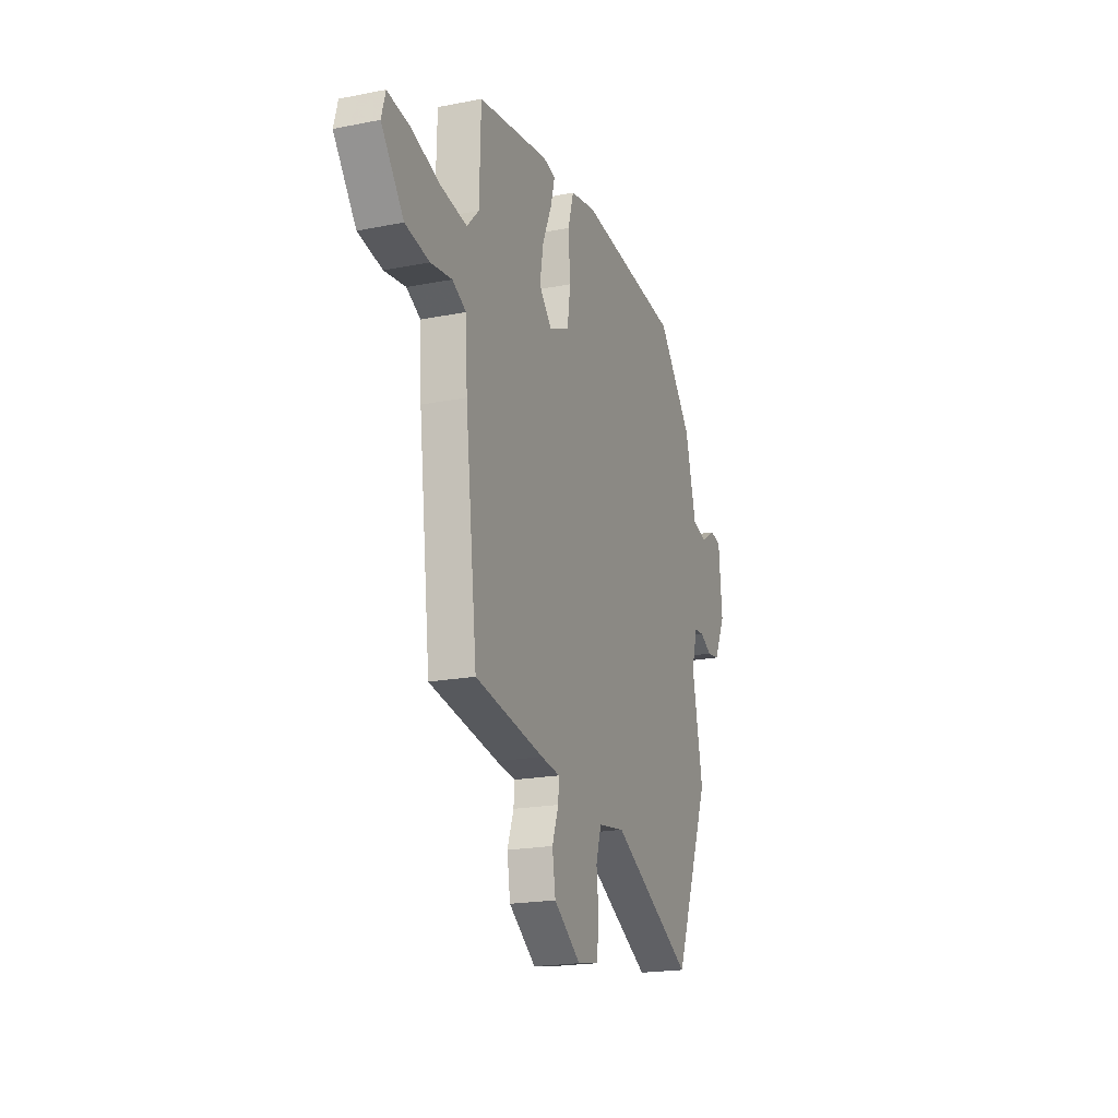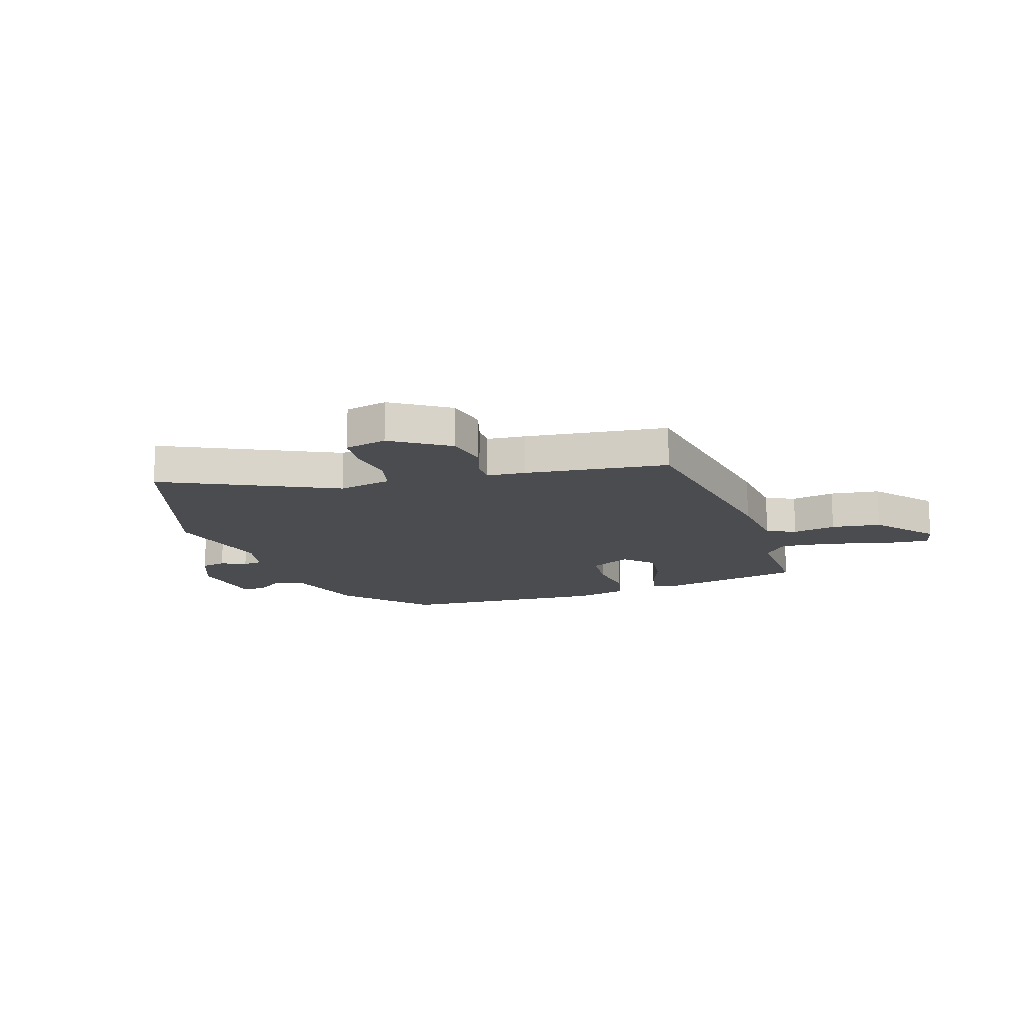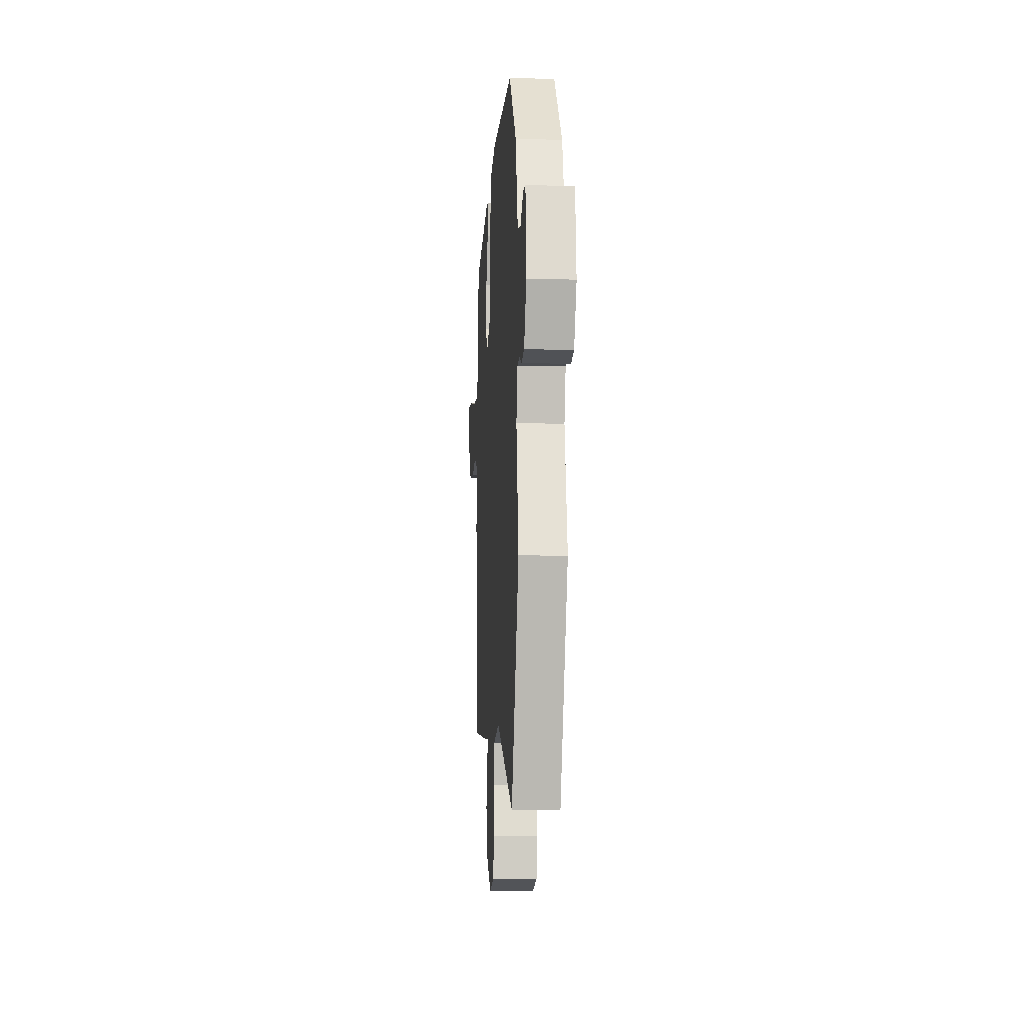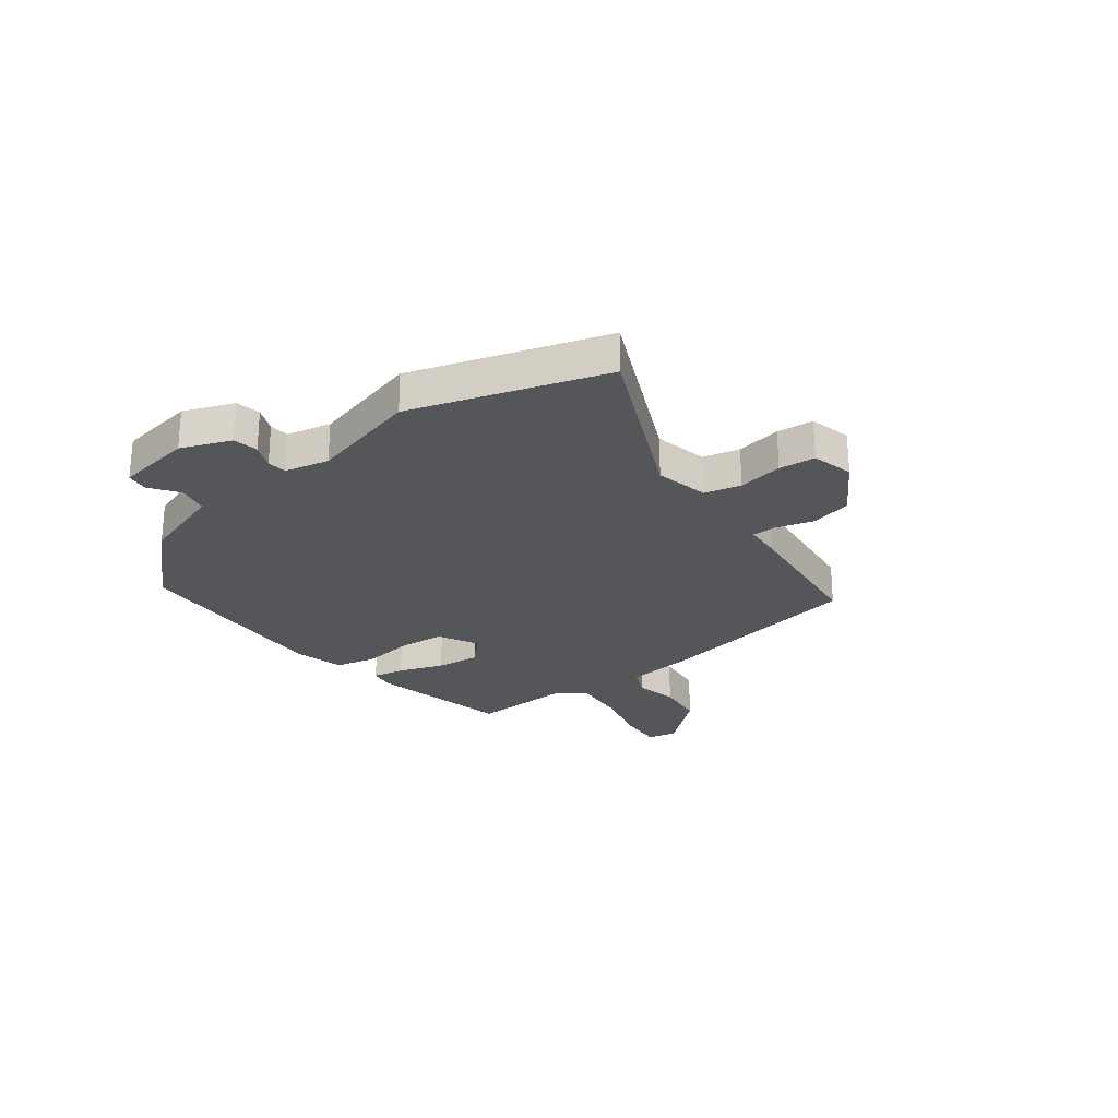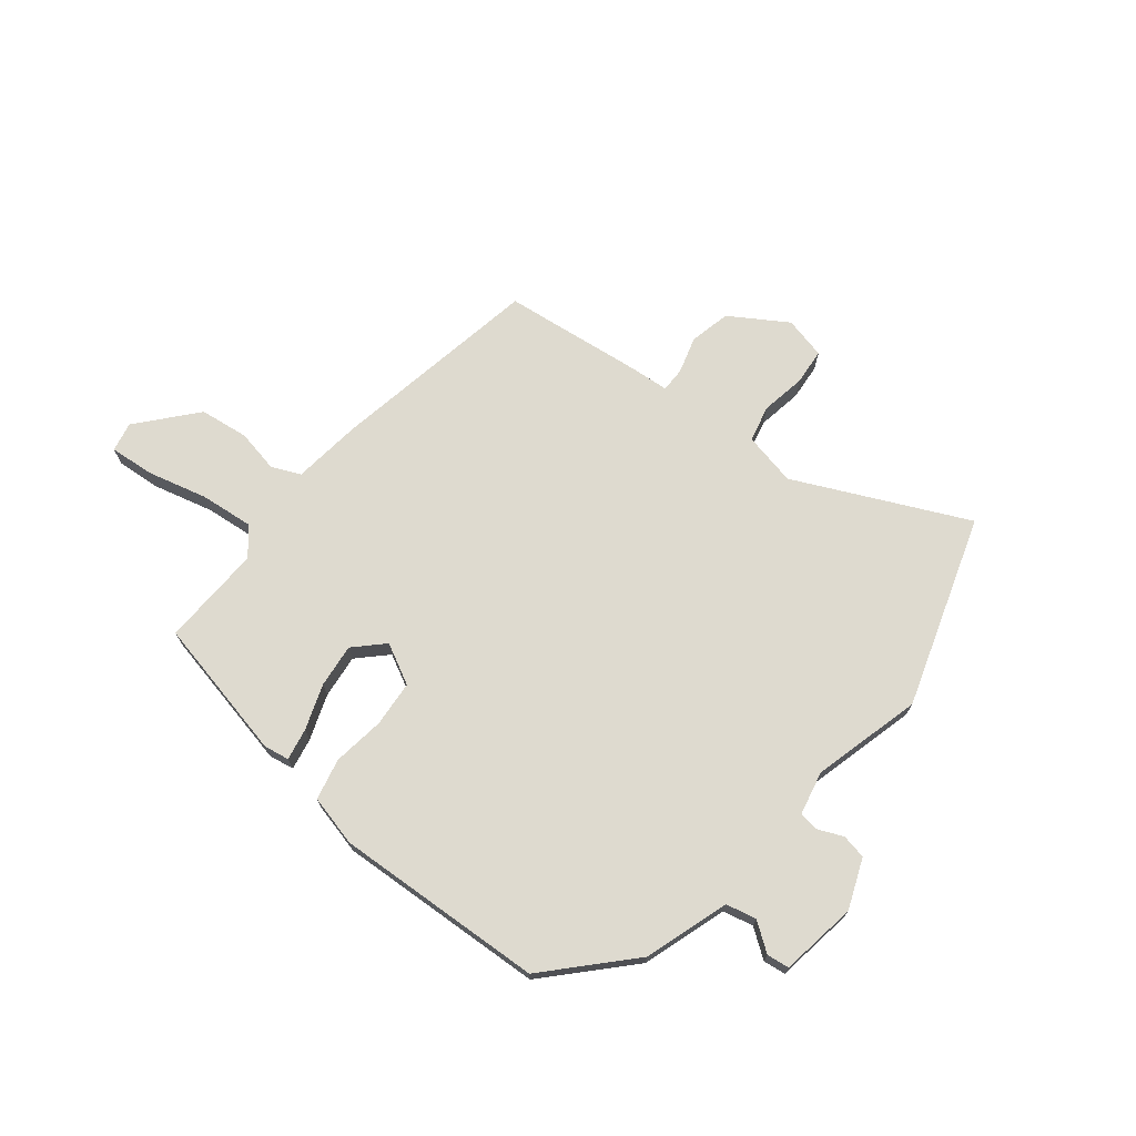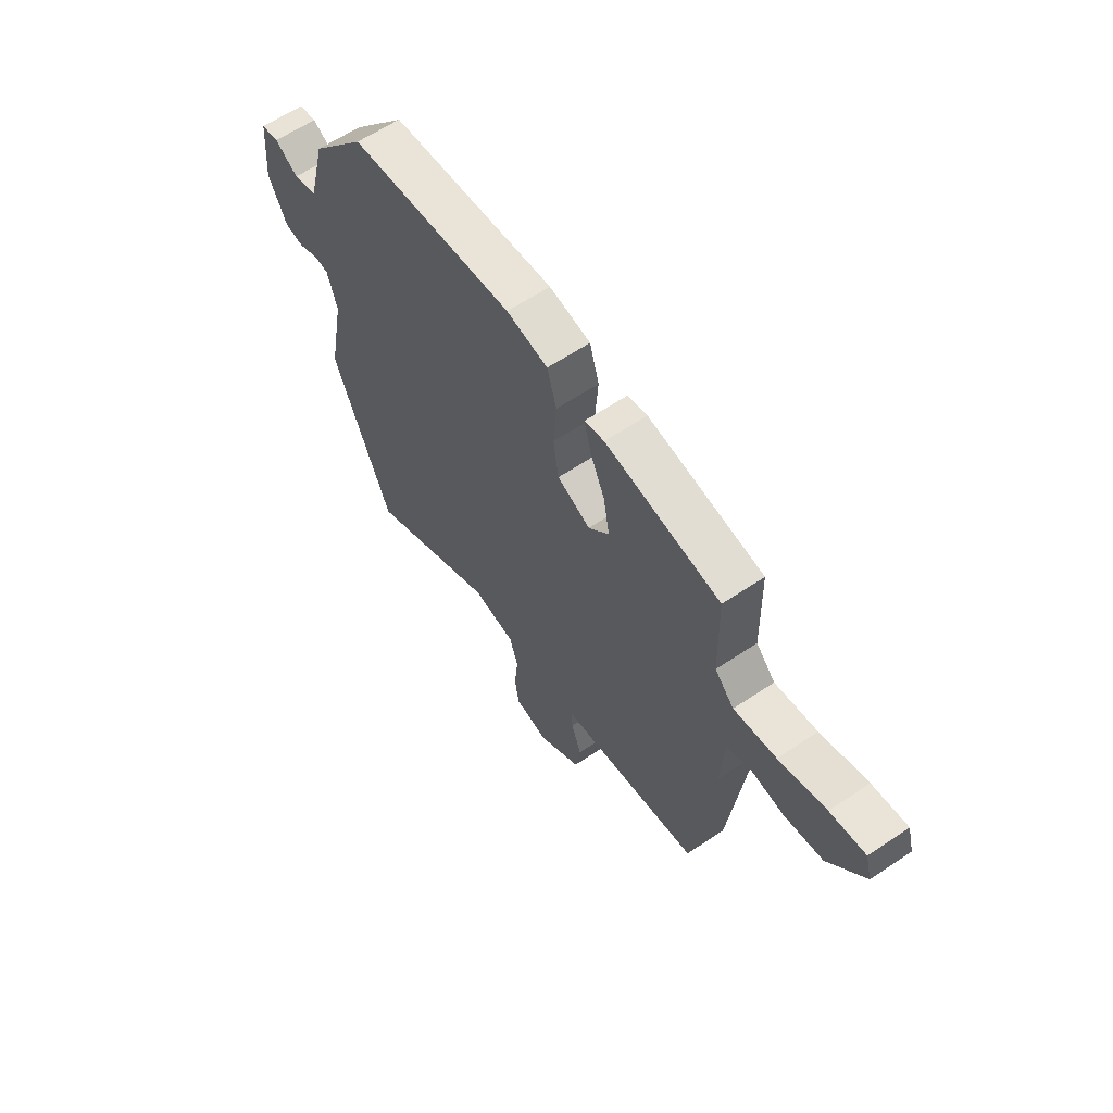
<metadata>
{"format":"obj","ext":"obj","renderer":"f3d","projection":"perspective","resolution":1024,"background":"white","views":[{"elev":-19.9,"azim":-69.9,"up":"+Z"},{"elev":-15.2,"azim":-158.9,"up":"+Y"},{"elev":-13.4,"azim":86.0,"up":"+Z"},{"elev":-25.5,"azim":131.1,"up":"+Y"},{"elev":71.0,"azim":42.3,"up":"+Y"},{"elev":62.0,"azim":-124.3,"up":"+Z"}]}
</metadata>
<code>
v -0.493 0.07 0.463
v -0.226 0.07 0.503
v -0.18 0.07 0.492
v -0.195 0.07 0.434
v -0.23 0.07 0.353
v -0.244 0.07 0.273
v -0.196 0.07 0.219
v -0.119 0.07 0.253
v -0.107 0.07 0.337
v -0.114 0.07 0.434
v -0.092 0.07 0.509
v 0.004 0.07 0.526
v 0.388 0.07 0.482
v 0.517 0.07 0.326
v 0.558 0.07 0.167
v 0.613 0.07 0.151
v 0.667 0.07 0.185
v 0.708 0.07 0.177
v 0.721 0.07 0.034
v 0.679 0.07 -0.055
v 0.633 0.07 -0.061
v 0.588 0.07 -0.038
v 0.552 0.07 -0.04
v 0.529 0.07 -0.12
v 0.569 0.07 -0.325
v 0.434 0.07 -0.67
v 0.127 0.07 -0.503
v 0.027 0.07 -0.518
v 0.007 0.07 -0.584
v 0.016 0.07 -0.668
v 0.006 0.07 -0.735
v -0.073 0.07 -0.749
v -0.174 0.07 -0.676
v -0.186 0.07 -0.599
v -0.162 0.07 -0.532
v -0.159 0.07 -0.487
v -0.23 0.07 -0.477
v -0.489 0.07 -0.431
v -0.534 0.07 -0.036
v -0.541 0.07 0.093
v -0.593 0.07 0.12
v -0.673 0.07 0.109
v -0.763 0.07 0.126
v -0.847 0.07 0.237
v -0.832 0.07 0.291
v -0.75 0.07 0.279
v -0.641 0.07 0.244
v -0.543 0.07 0.228
v -0.498 0.07 0.275
v -0.493 0 0.463
v -0.226 0 0.503
v -0.18 0 0.492
v -0.195 0 0.434
v -0.23 0 0.353
v -0.244 0 0.273
v -0.196 0 0.219
v -0.119 0 0.253
v -0.107 0 0.337
v -0.114 0 0.434
v -0.092 0 0.509
v 0.004 0 0.526
v 0.388 0 0.482
v 0.517 0 0.326
v 0.558 0 0.167
v 0.613 0 0.151
v 0.667 0 0.185
v 0.708 0 0.177
v 0.721 0 0.034
v 0.679 0 -0.055
v 0.633 0 -0.061
v 0.588 0 -0.038
v 0.552 0 -0.04
v 0.529 0 -0.12
v 0.569 0 -0.325
v 0.434 0 -0.67
v 0.127 0 -0.503
v 0.027 0 -0.518
v 0.007 0 -0.584
v 0.016 0 -0.668
v 0.006 0 -0.735
v -0.073 0 -0.749
v -0.174 0 -0.676
v -0.186 0 -0.599
v -0.162 0 -0.532
v -0.159 0 -0.487
v -0.23 0 -0.477
v -0.489 0 -0.431
v -0.534 0 -0.036
v -0.541 0 0.093
v -0.593 0 0.12
v -0.673 0 0.109
v -0.763 0 0.126
v -0.847 0 0.237
v -0.832 0 0.291
v -0.75 0 0.279
v -0.641 0 0.244
v -0.543 0 0.228
v -0.498 0 0.275
f 45 46 47
f 44 45 47
f 43 44 47
f 42 43 47
f 41 42 47
f 40 41 47 48
f 40 48 49
f 39 40 49
f 38 39 49
f 37 38 49
f 36 37 49
f 33 34 35
f 32 33 35
f 31 32 35
f 30 31 35
f 29 30 35
f 28 29 35 36
f 36 49 1
f 28 36 1
f 27 28 1
f 24 25 26 27
f 20 21 22
f 19 20 22
f 18 19 22
f 17 18 22
f 16 17 22
f 15 16 22 23
f 23 24 27
f 15 23 27
f 14 15 27
f 13 14 27
f 12 13 27
f 11 12 27
f 10 11 27
f 9 10 27
f 3 4 5
f 2 3 5
f 1 2 5
f 1 5 6
f 27 1 6 7
f 8 9 27
f 7 8 27
f 96 95 94
f 96 94 93
f 96 93 92
f 96 92 91
f 96 91 90
f 97 96 90 89
f 98 97 89
f 98 89 88
f 98 88 87
f 98 87 86
f 98 86 85
f 84 83 82
f 84 82 81
f 84 81 80
f 84 80 79
f 84 79 78
f 85 84 78 77
f 50 98 85
f 50 85 77
f 50 77 76
f 76 75 74 73
f 71 70 69
f 71 69 68
f 71 68 67
f 71 67 66
f 71 66 65
f 72 71 65 64
f 76 73 72
f 76 72 64
f 76 64 63
f 76 63 62
f 76 62 61
f 76 61 60
f 76 60 59
f 76 59 58
f 54 53 52
f 54 52 51
f 54 51 50
f 55 54 50
f 56 55 50 76
f 76 58 57
f 76 57 56
f 1 50 51 2
f 2 51 52 3
f 3 52 53 4
f 4 53 54 5
f 5 54 55 6
f 6 55 56 7
f 7 56 57 8
f 8 57 58 9
f 9 58 59 10
f 10 59 60 11
f 11 60 61 12
f 12 61 62 13
f 13 62 63 14
f 14 63 64 15
f 15 64 65 16
f 16 65 66 17
f 17 66 67 18
f 18 67 68 19
f 19 68 69 20
f 20 69 70 21
f 21 70 71 22
f 22 71 72 23
f 23 72 73 24
f 24 73 74 25
f 25 74 75 26
f 26 75 76 27
f 27 76 77 28
f 28 77 78 29
f 29 78 79 30
f 30 79 80 31
f 31 80 81 32
f 32 81 82 33
f 33 82 83 34
f 34 83 84 35
f 35 84 85 36
f 36 85 86 37
f 37 86 87 38
f 38 87 88 39
f 39 88 89 40
f 40 89 90 41
f 41 90 91 42
f 42 91 92 43
f 43 92 93 44
f 44 93 94 45
f 45 94 95 46
f 46 95 96 47
f 47 96 97 48
f 48 97 98 49
f 49 98 50 1

</code>
